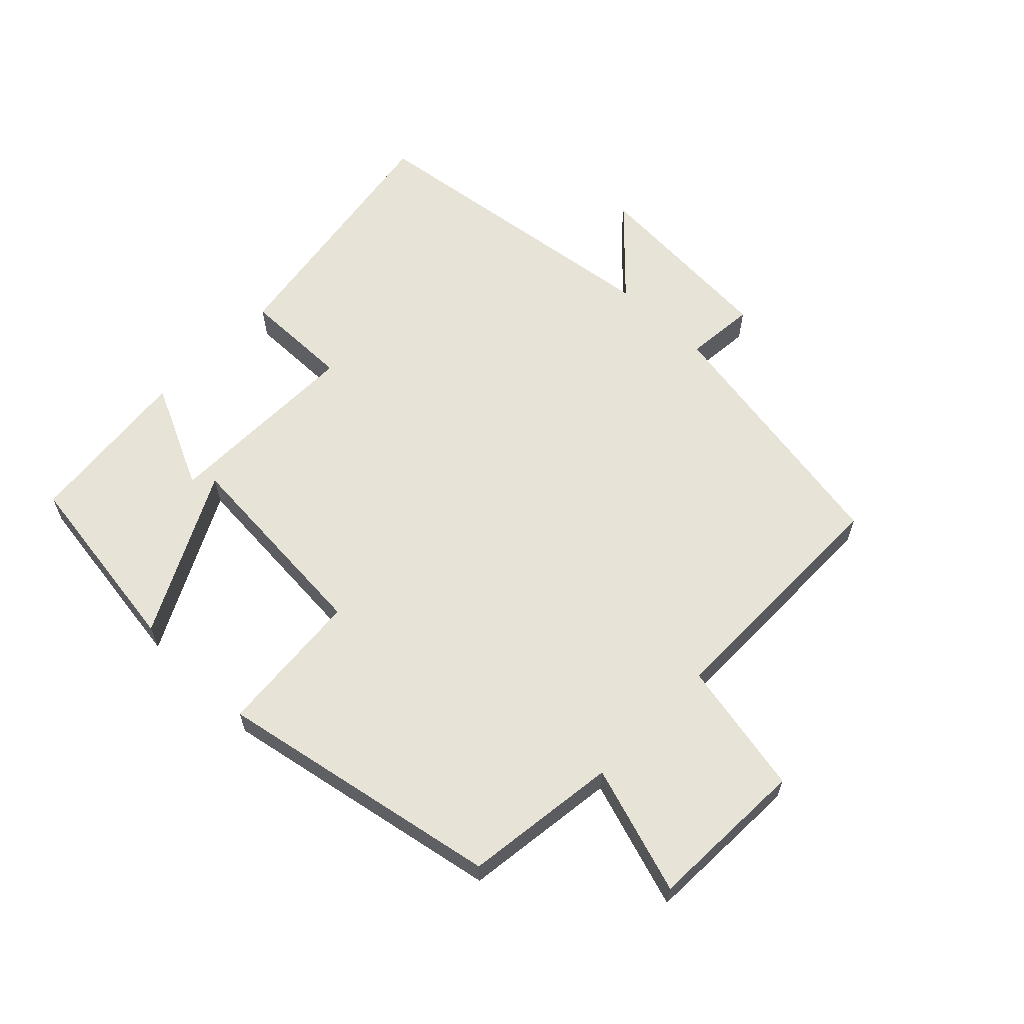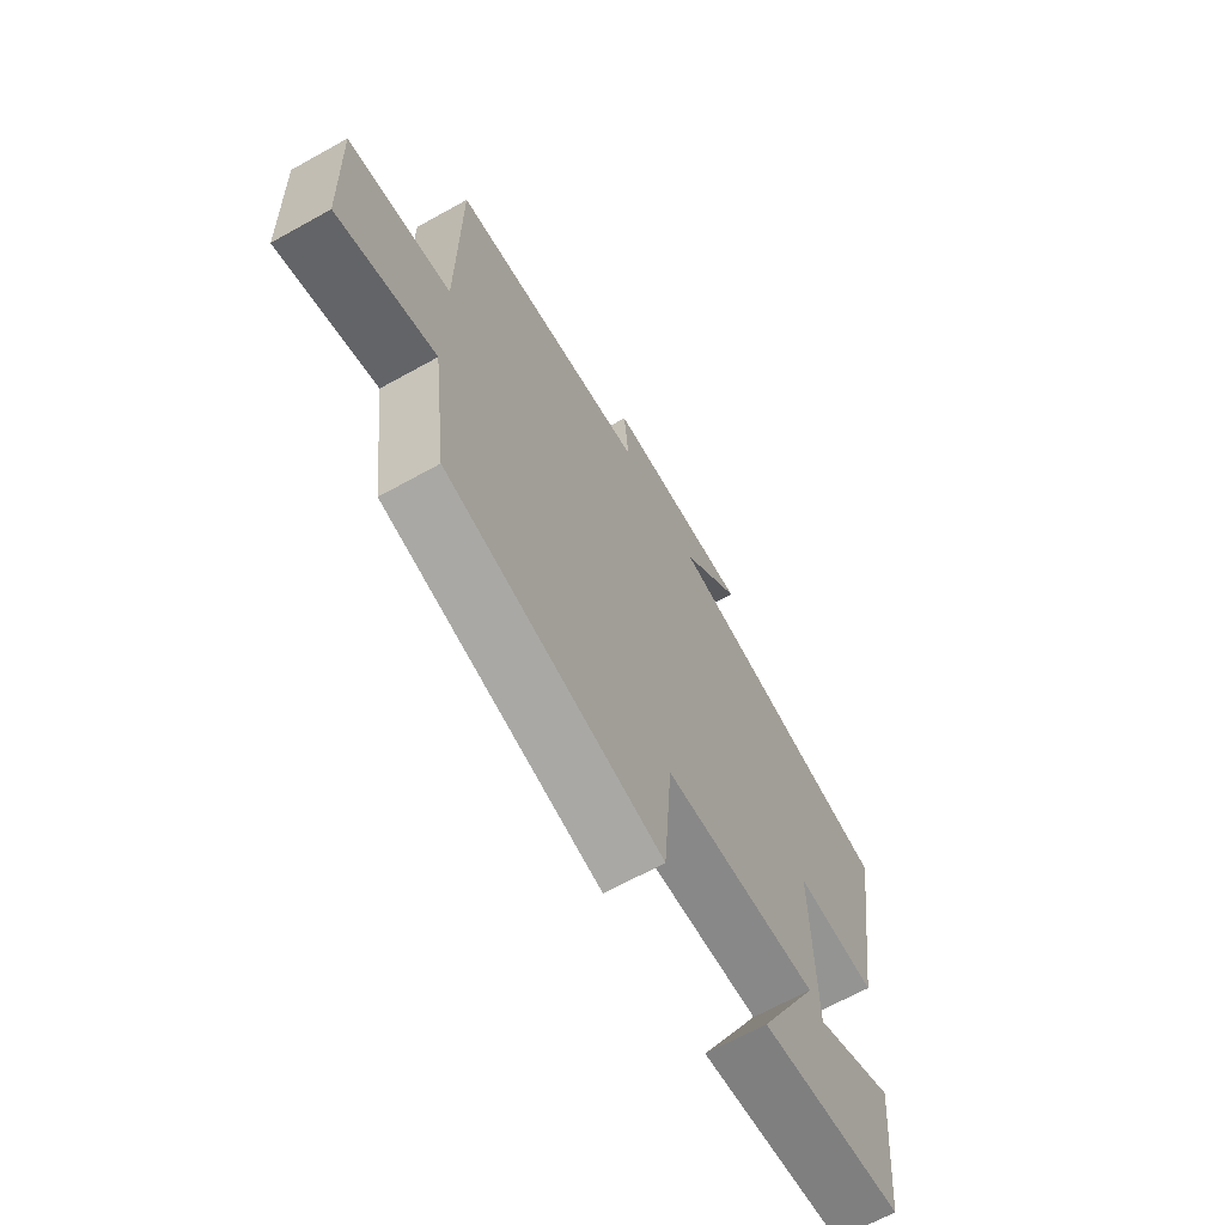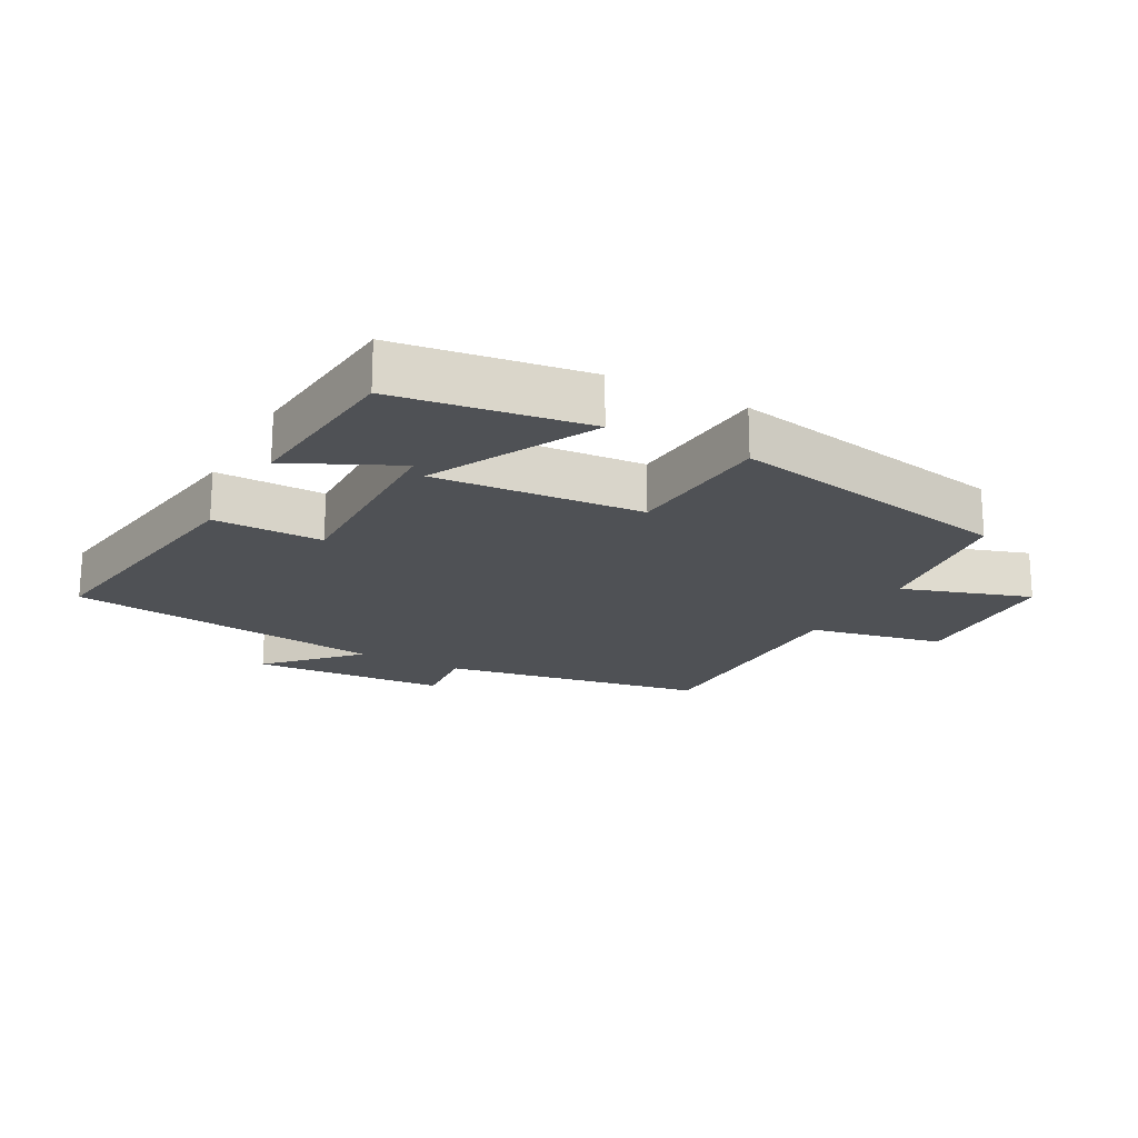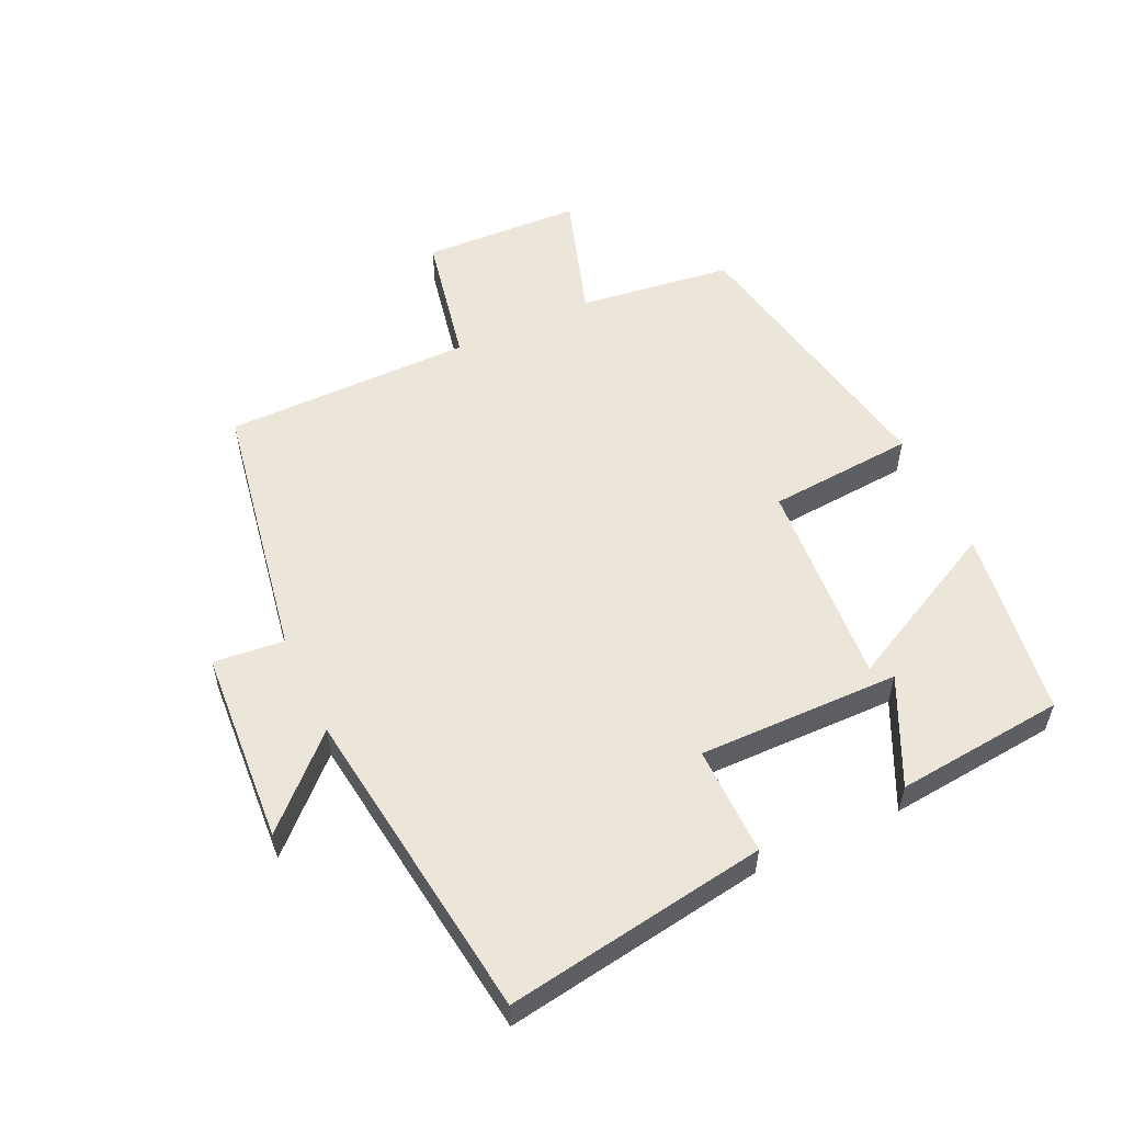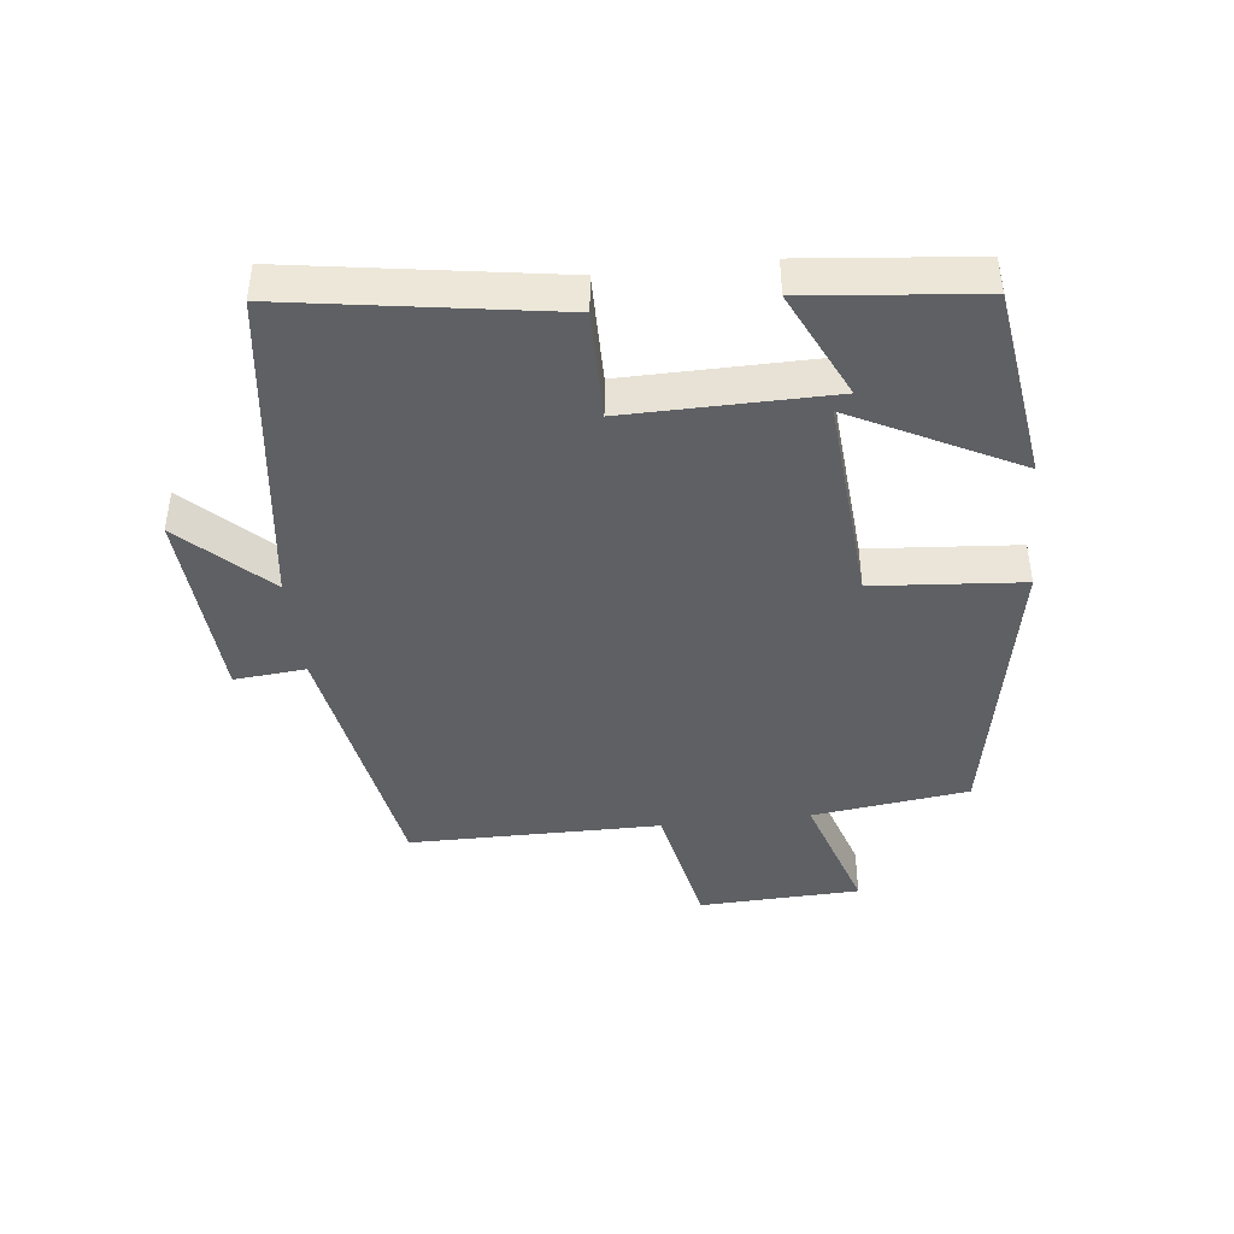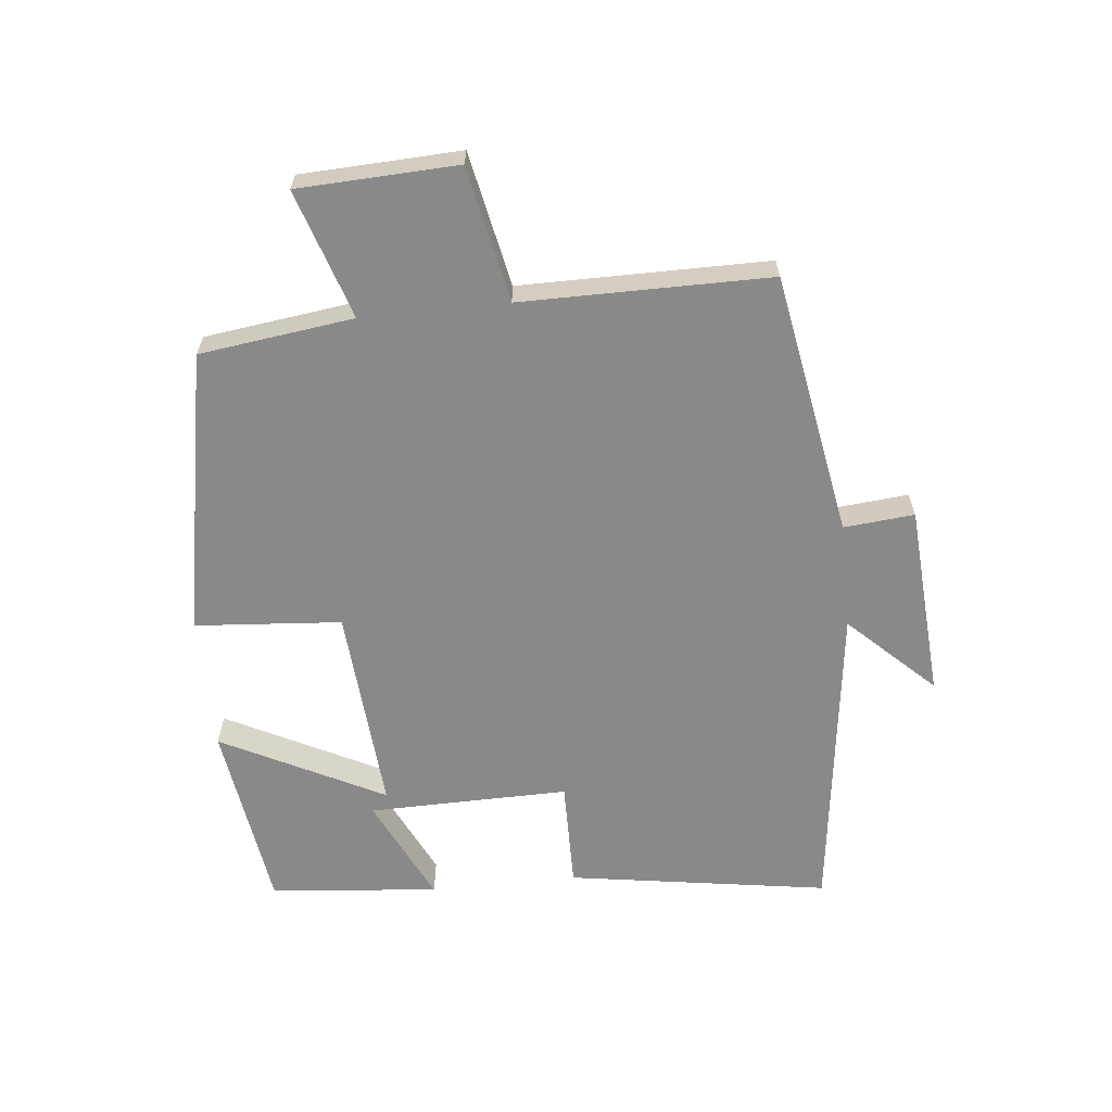
<metadata>
{"format":"obj","ext":"obj","renderer":"f3d","projection":"perspective","resolution":1024,"background":"white","views":[{"elev":61.9,"azim":-135.9,"up":"+Y"},{"elev":-66.5,"azim":-60.8,"up":"+Z"},{"elev":-19.6,"azim":151.7,"up":"+Y"},{"elev":55.1,"azim":65.0,"up":"+Y"},{"elev":-42.8,"azim":96.4,"up":"+Y"},{"elev":-63.1,"azim":-84.0,"up":"+Y"}]}
</metadata>
<code>
v -0.499 0.07 0.429
v -0.093 0.07 0.5
v -0.103 0.07 0.609
v 0.197 0.07 0.629
v 0.073 0.07 0.5
v 0.563 0.07 0.436
v 0.5 0.07 0.033
v 0.332 0.07 0.035
v 0.336 0.07 -0.275
v 0.5 0.07 -0.197
v 0.474 0.07 -0.458
v 0.181 0.07 -0.5
v 0.309 0.07 -0.249
v -0.011 0.07 -0.273
v -0.029 0.07 -0.5
v -0.469 0.07 -0.416
v -0.5 0.07 -0.178
v -0.698 0.07 -0.242
v -0.708 0.07 0.004
v -0.5 0.07 0.046
v -0.499 0 0.429
v -0.093 0 0.5
v -0.103 0 0.609
v 0.197 0 0.629
v 0.073 0 0.5
v 0.563 0 0.436
v 0.5 0 0.033
v 0.332 0 0.035
v 0.336 0 -0.275
v 0.5 0 -0.197
v 0.474 0 -0.458
v 0.181 0 -0.5
v 0.309 0 -0.249
v -0.011 0 -0.273
v -0.029 0 -0.5
v -0.469 0 -0.416
v -0.5 0 -0.178
v -0.698 0 -0.242
v -0.708 0 0.004
v -0.5 0 0.046
f 17 18 19 20
f 20 1 2
f 17 20 2
f 16 17 2
f 15 16 2
f 14 15 2
f 13 14 2 3
f 11 12 13
f 9 10 11
f 9 11 13
f 8 9 13 3
f 5 6 7 8
f 3 4 5
f 3 5 8
f 40 39 38 37
f 22 21 40
f 22 40 37
f 22 37 36
f 22 36 35
f 22 35 34
f 23 22 34 33
f 33 32 31
f 31 30 29
f 33 31 29
f 23 33 29 28
f 28 27 26 25
f 25 24 23
f 28 25 23
f 1 21 22 2
f 2 22 23 3
f 3 23 24 4
f 4 24 25 5
f 5 25 26 6
f 6 26 27 7
f 7 27 28 8
f 8 28 29 9
f 9 29 30 10
f 10 30 31 11
f 11 31 32 12
f 12 32 33 13
f 13 33 34 14
f 14 34 35 15
f 15 35 36 16
f 16 36 37 17
f 17 37 38 18
f 18 38 39 19
f 19 39 40 20
f 20 40 21 1

</code>
